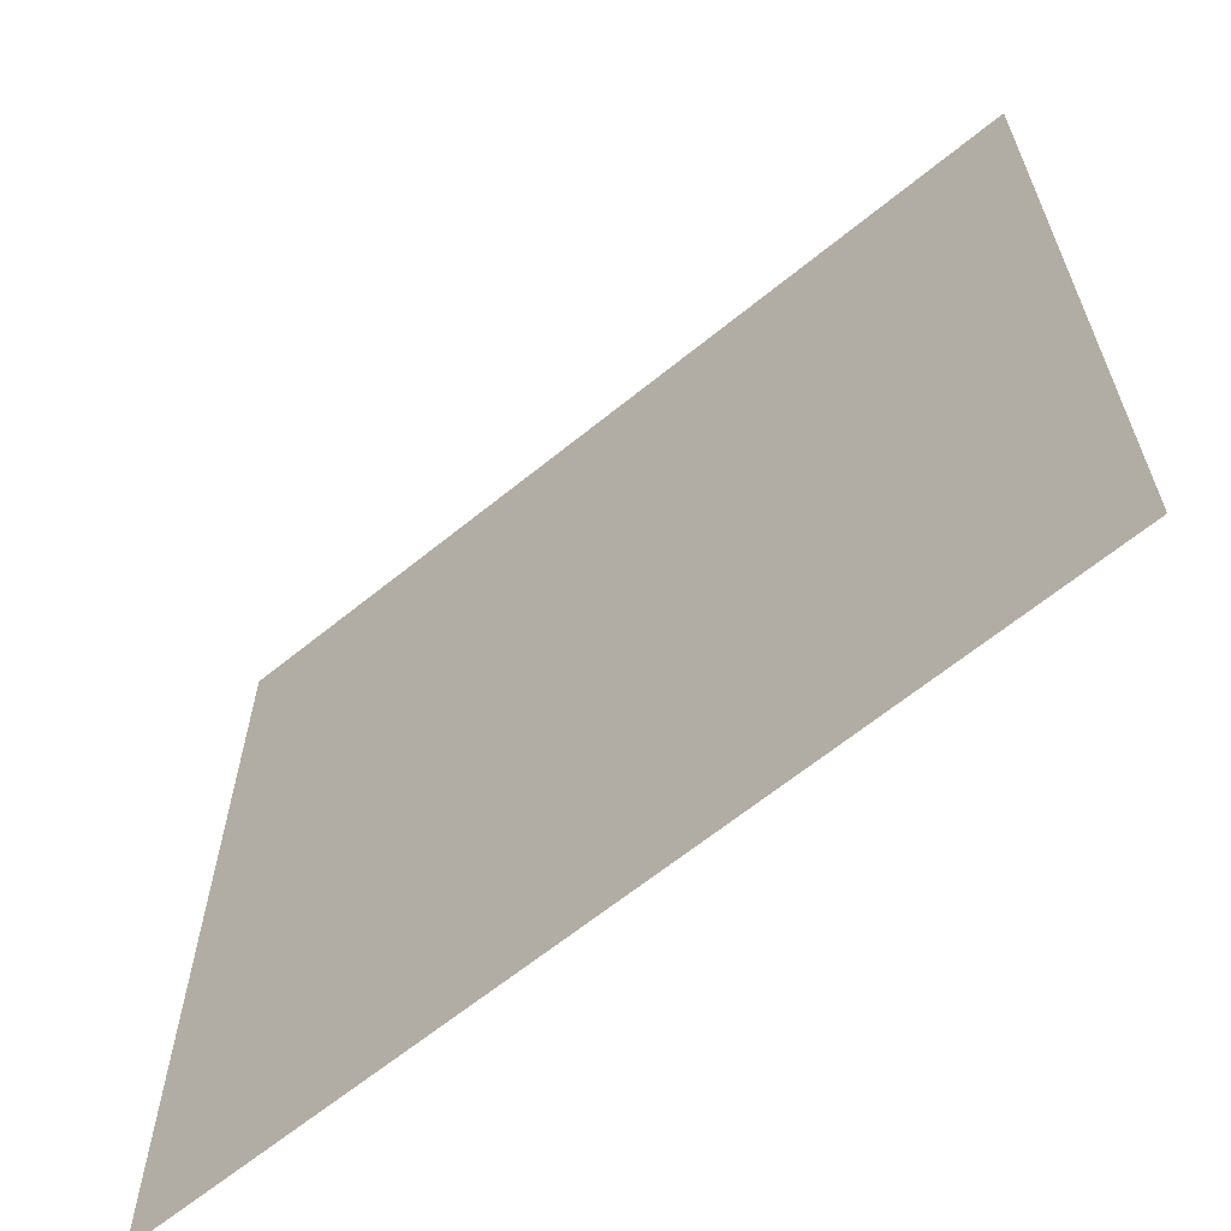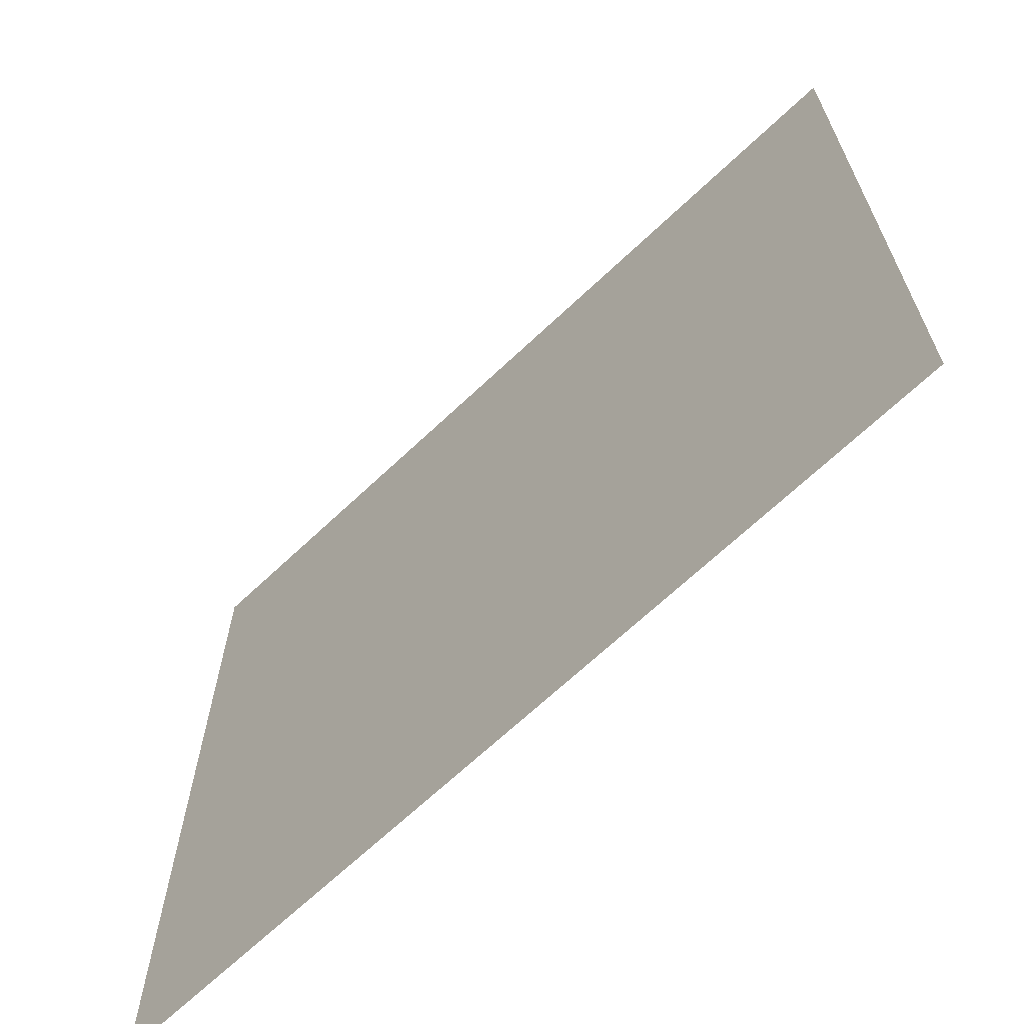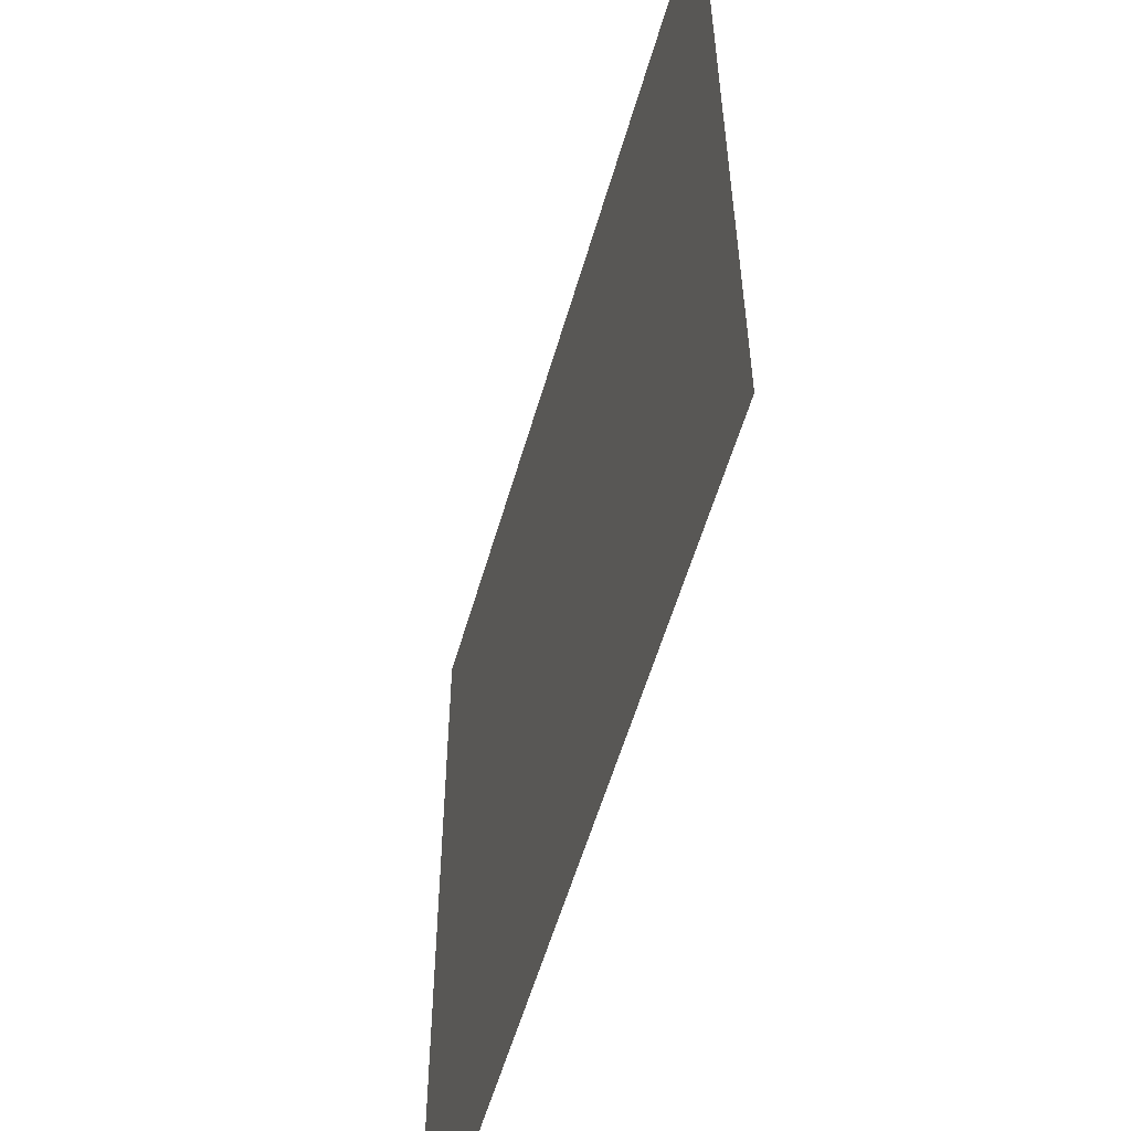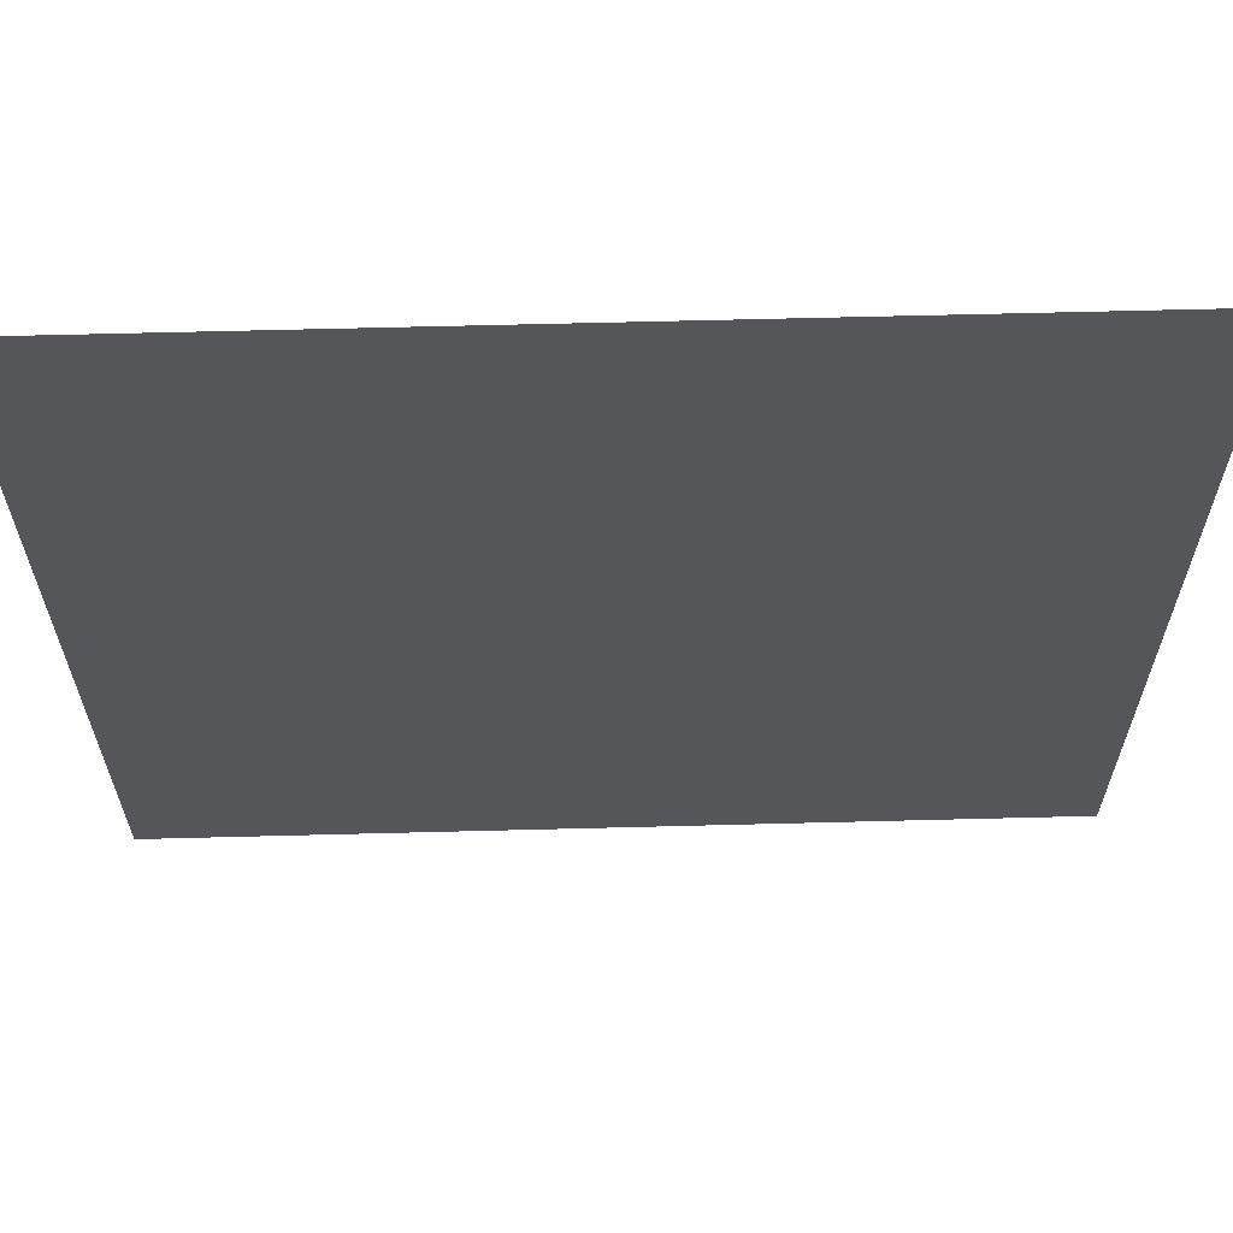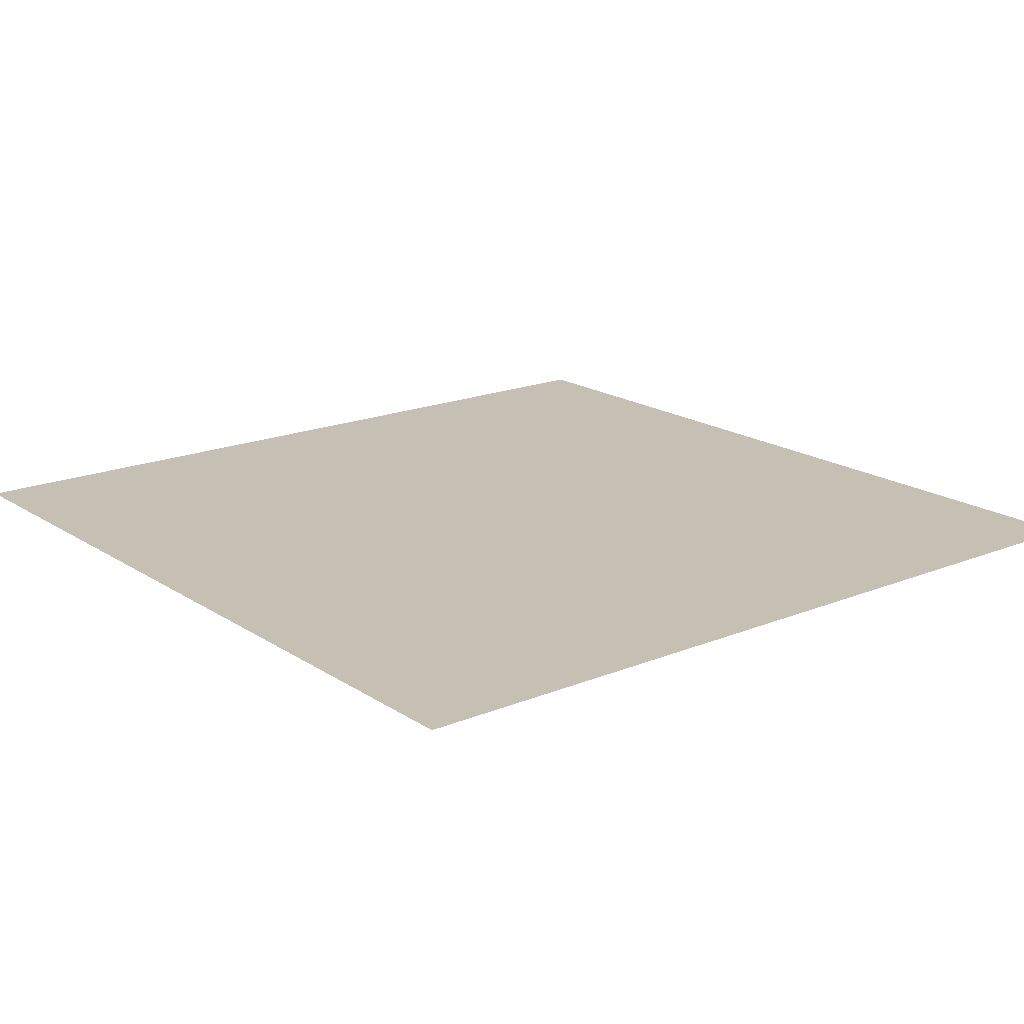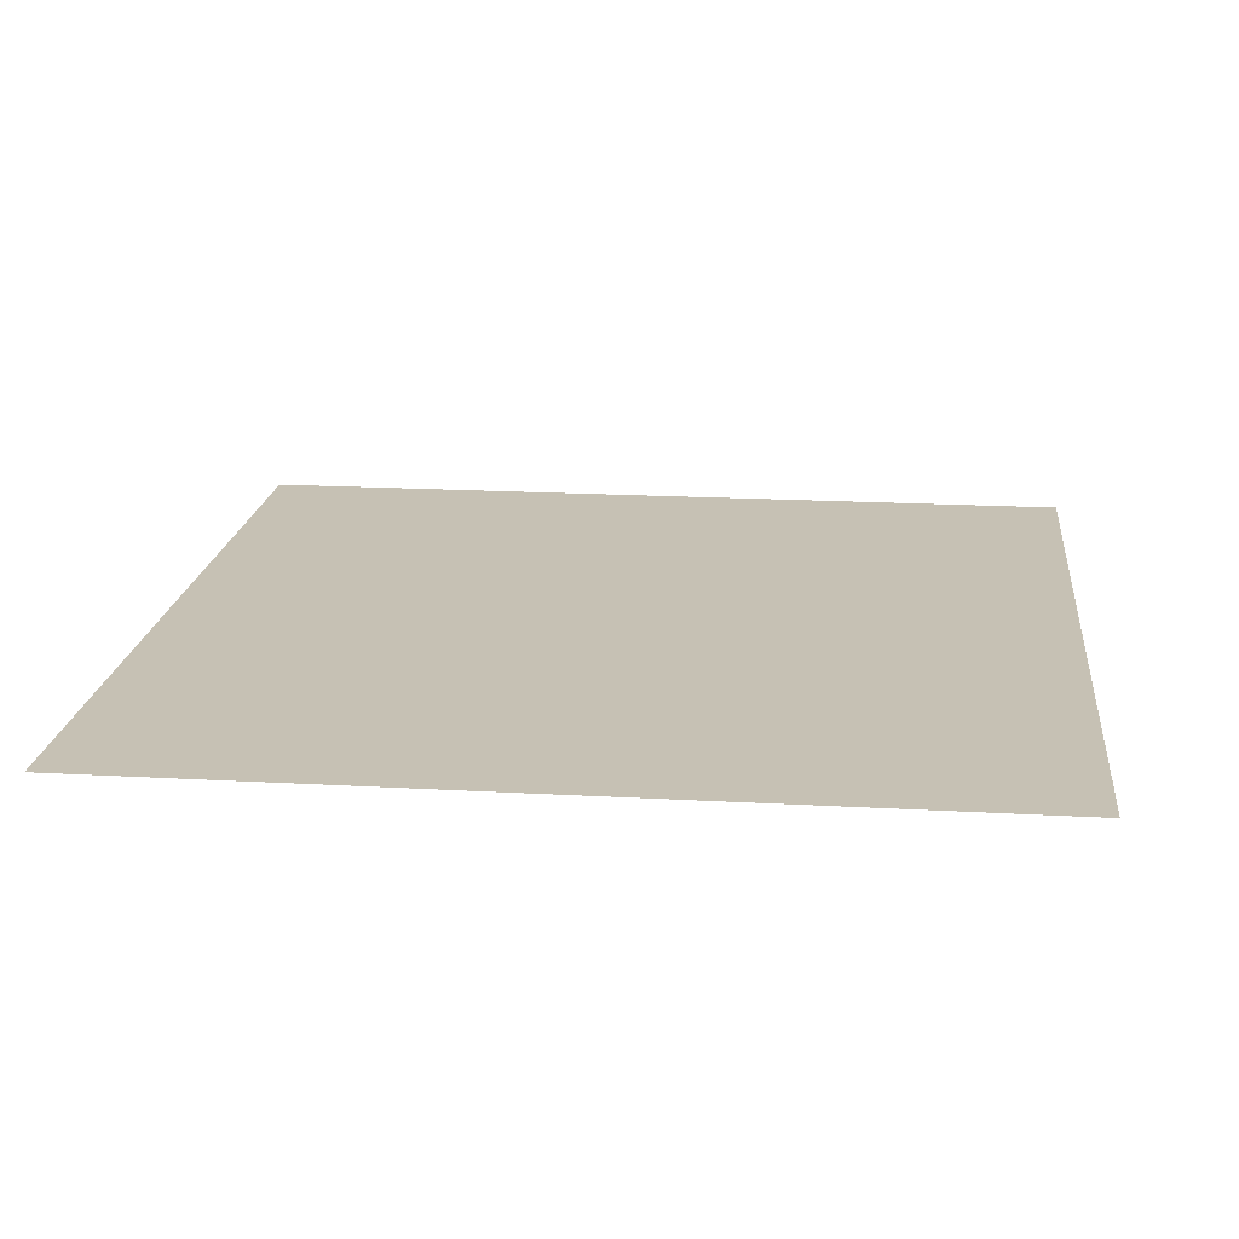
<metadata>
{"format":"obj","ext":"obj","renderer":"f3d","projection":"perspective","resolution":1024,"background":"white","views":[{"elev":-64.6,"azim":39.3,"up":"+Z"},{"elev":-67.3,"azim":43.5,"up":"+Z"},{"elev":-56.6,"azim":74.0,"up":"+Z"},{"elev":64.0,"azim":-1.5,"up":"+Z"},{"elev":18.1,"azim":-128.5,"up":"+Y"},{"elev":18.6,"azim":6.2,"up":"+Y"}]}
</metadata>
<code>
o Plane
v 7 0 7
v -7 0 7
v 7 0 -7
v -7 0 -7
f 2 1 3
f 4 2 3

</code>
